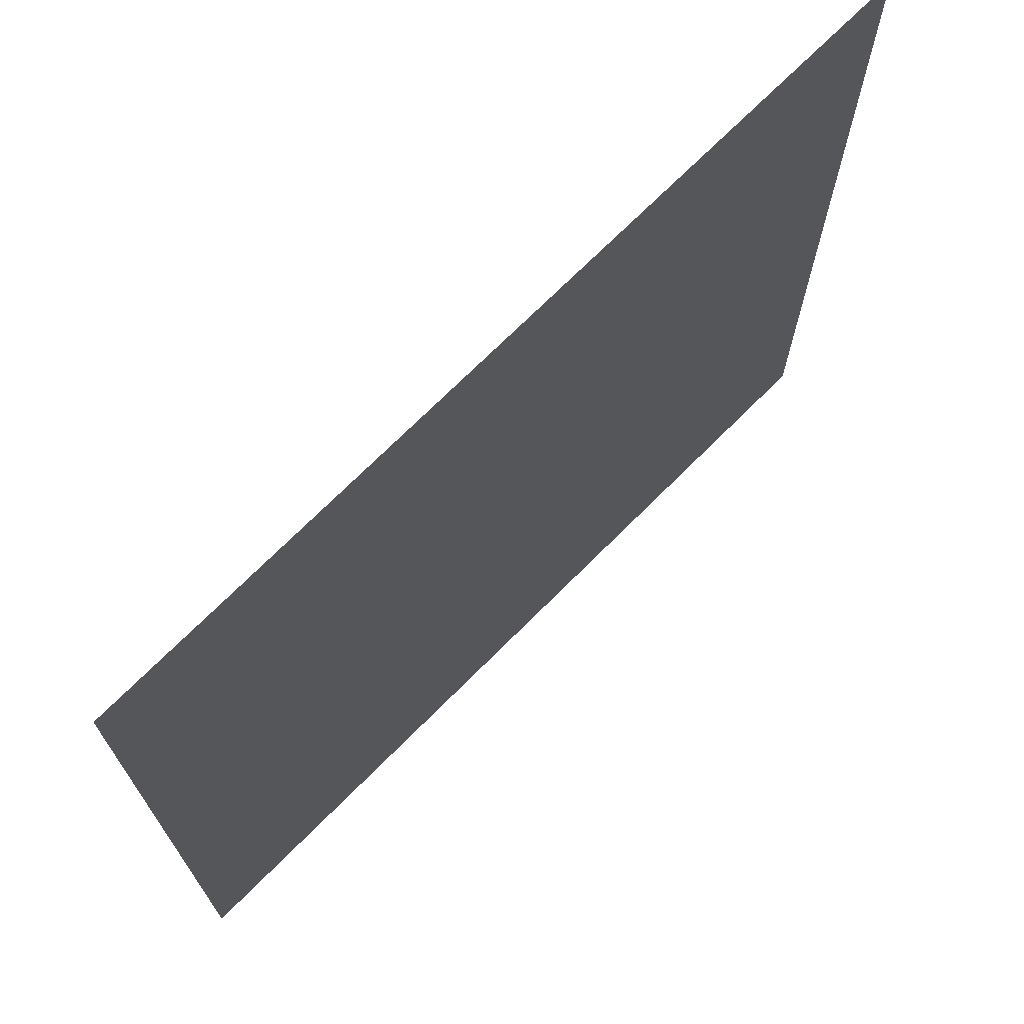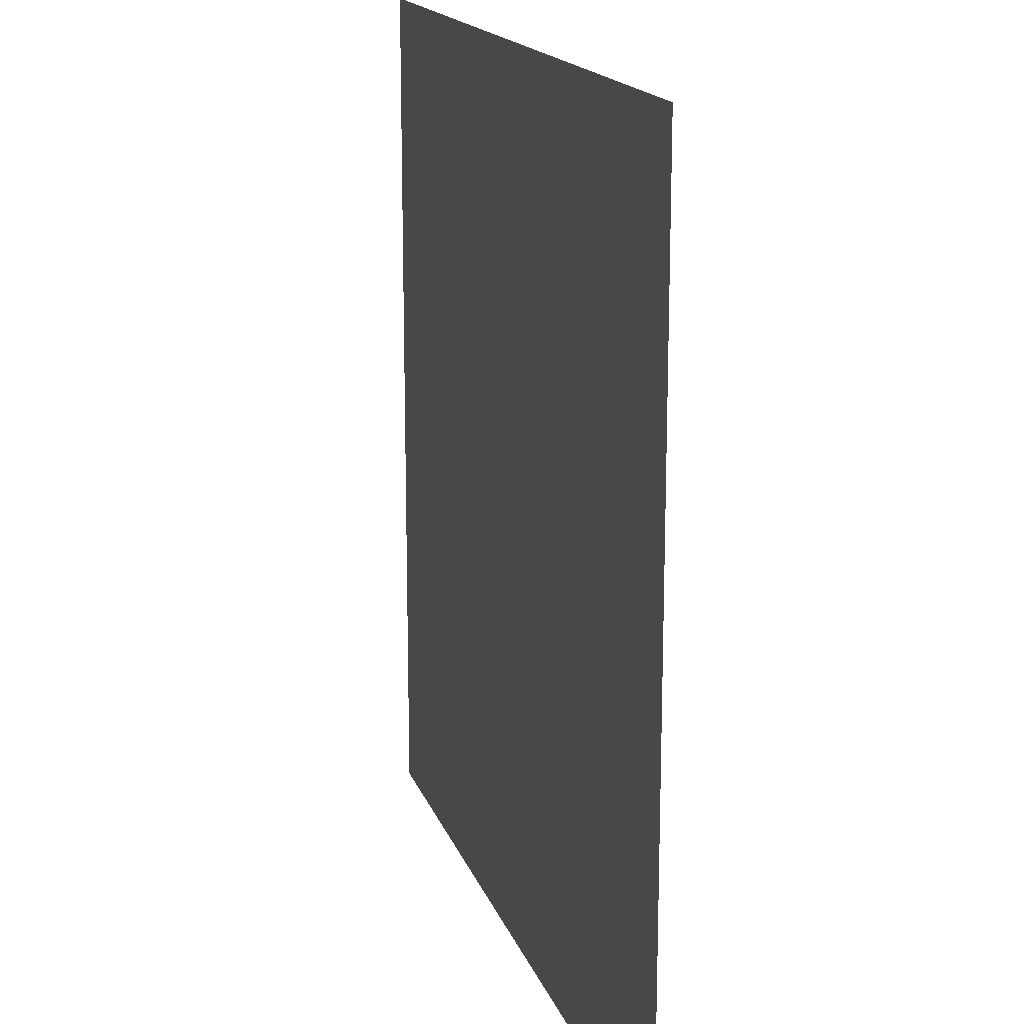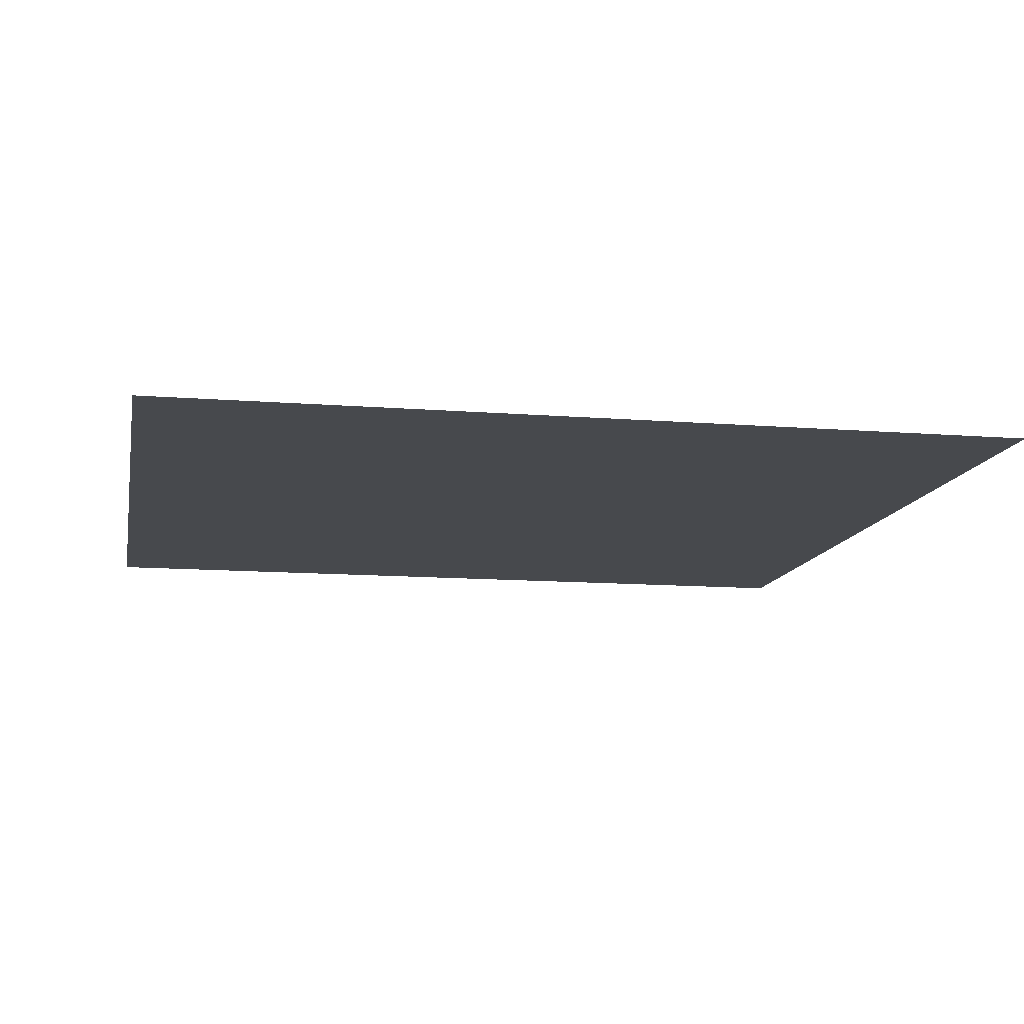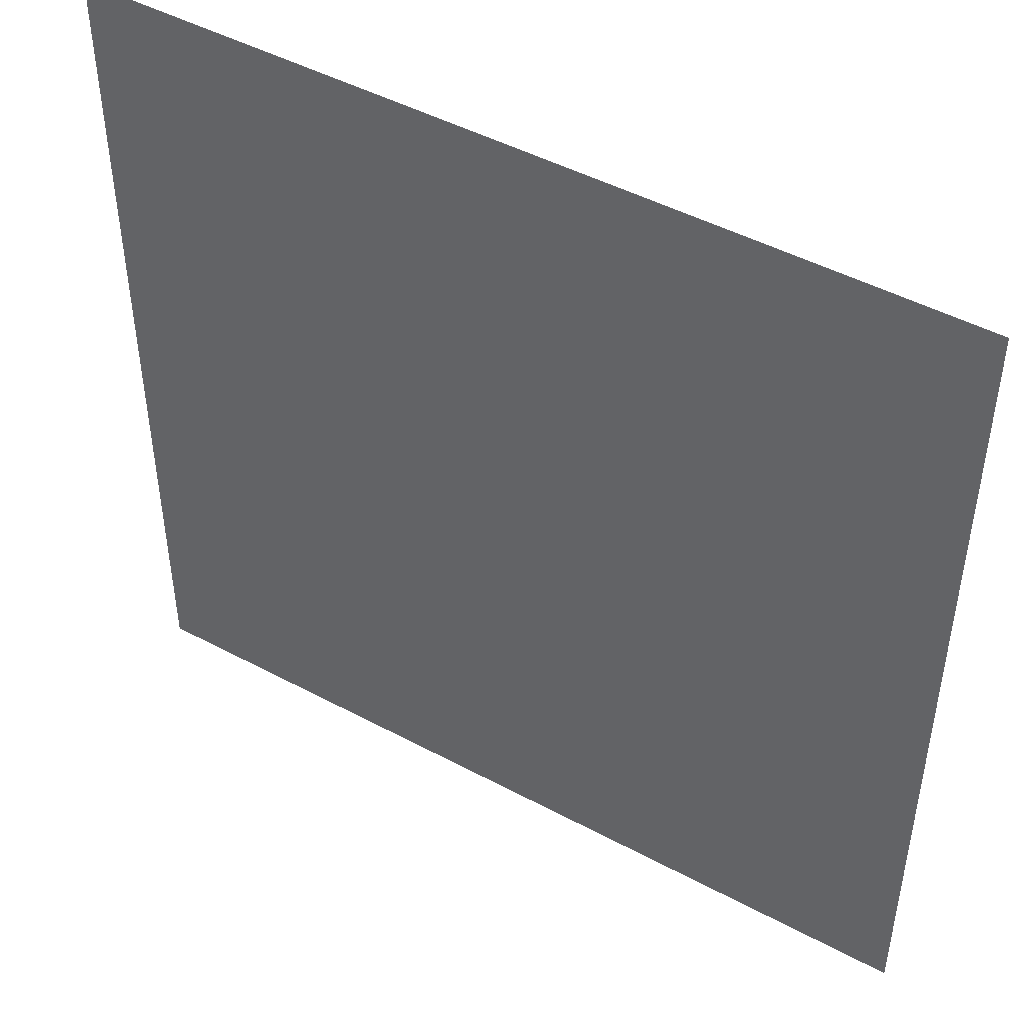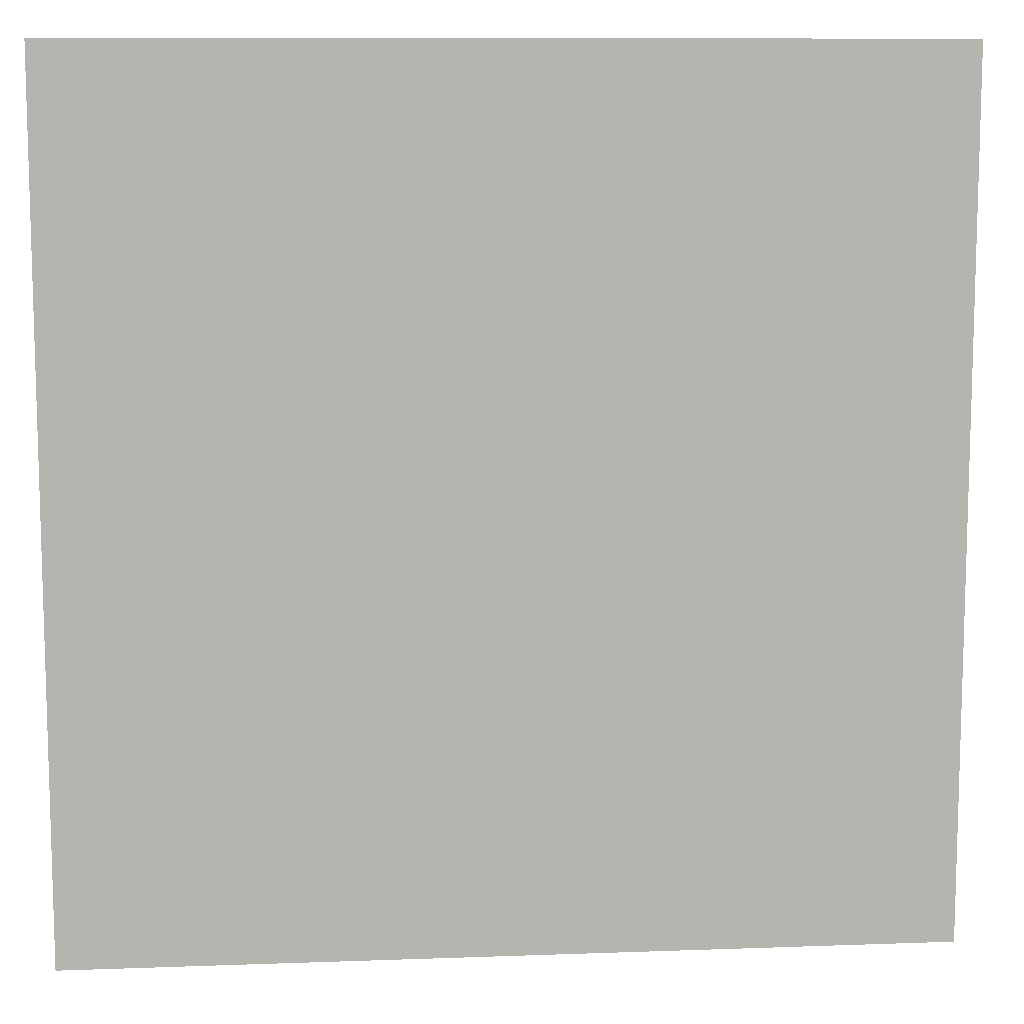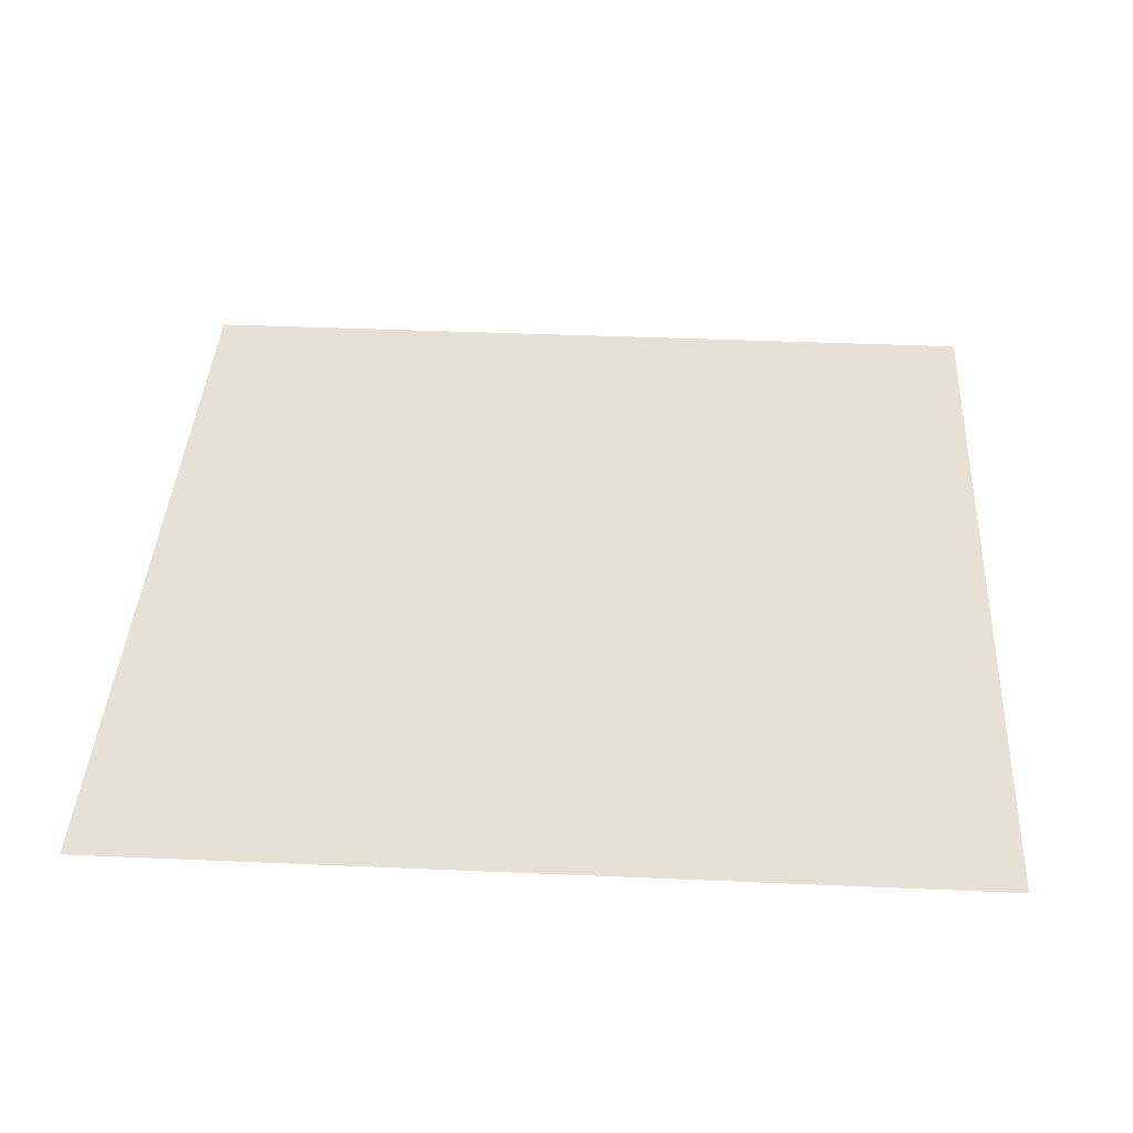
<metadata>
{"format":"obj","ext":"obj","renderer":"f3d","projection":"perspective","resolution":1024,"background":"white","views":[{"elev":71.5,"azim":-45.1,"up":"+Y"},{"elev":16.5,"azim":-105.6,"up":"+Y"},{"elev":-12.1,"azim":79.3,"up":"+Z"},{"elev":47.2,"azim":-148.8,"up":"+Y"},{"elev":10.2,"azim":174.7,"up":"+Y"},{"elev":39.3,"azim":93.1,"up":"+Z"}]}
</metadata>
<code>
v -192 -128 0
v -208 -128 0
v -208 -112 0
v -192 -112 0
g Game-Jam-Map_mesh_0351
f 1 2 3 4

</code>
